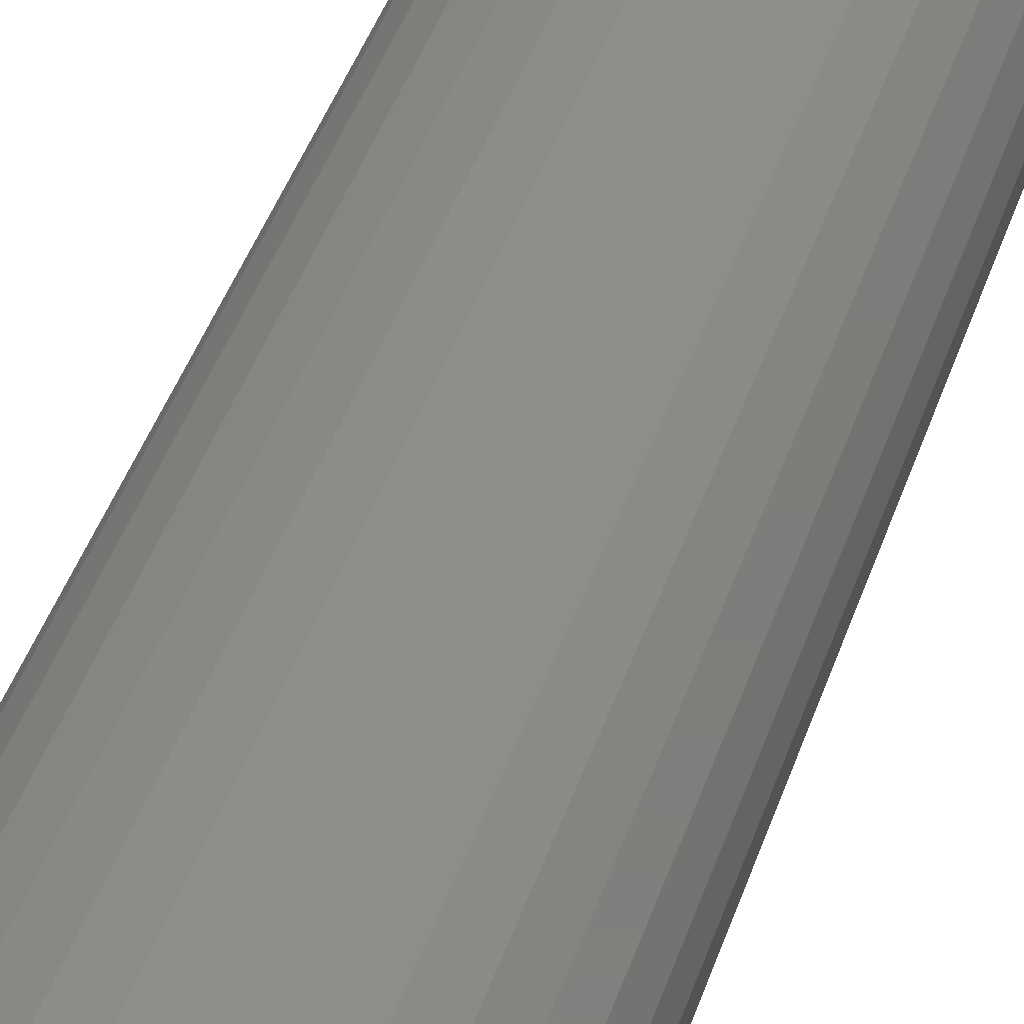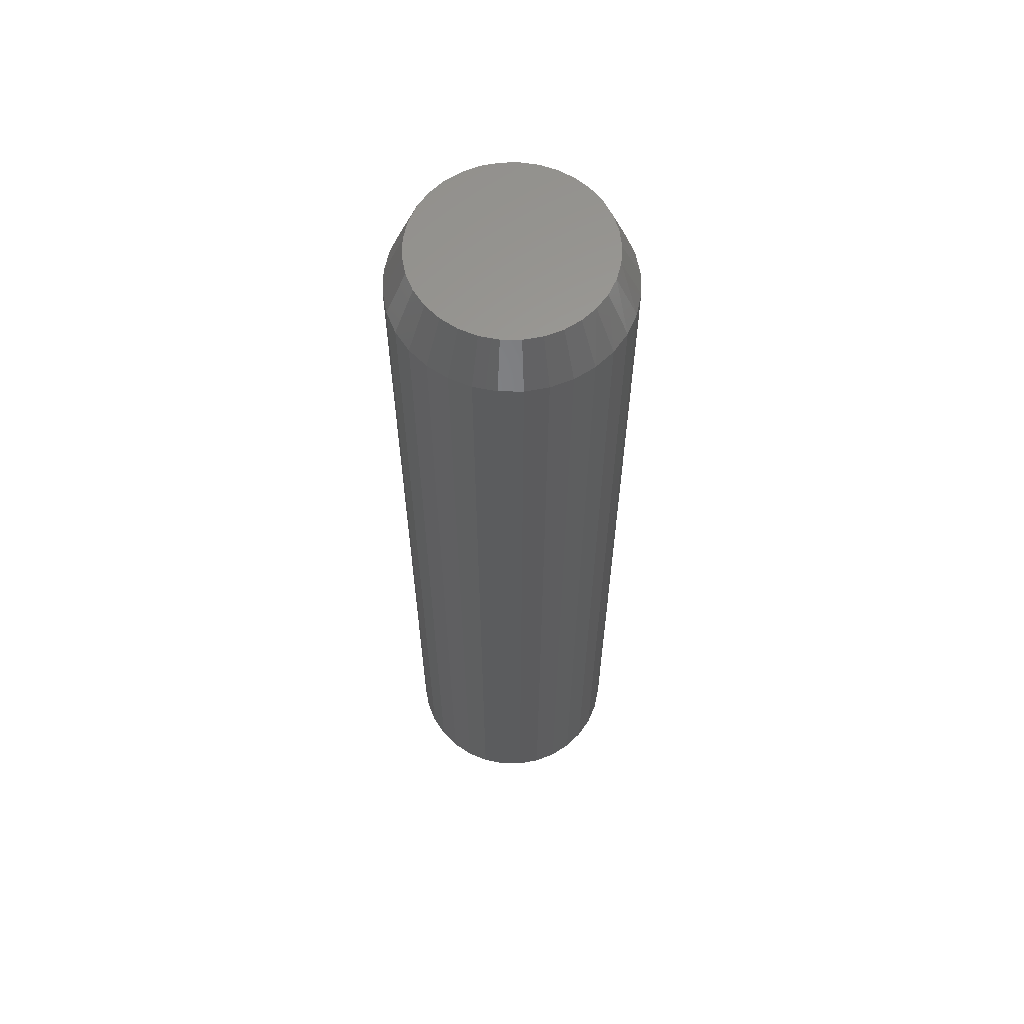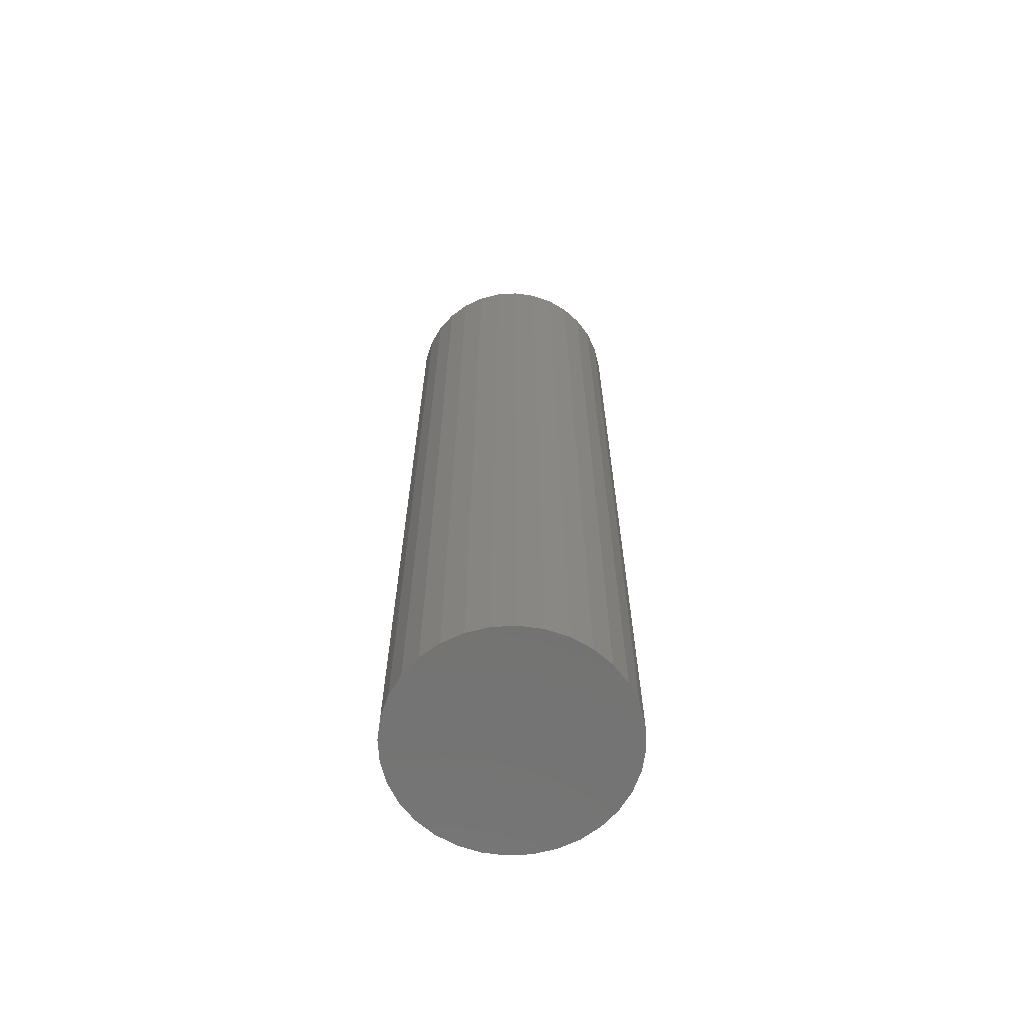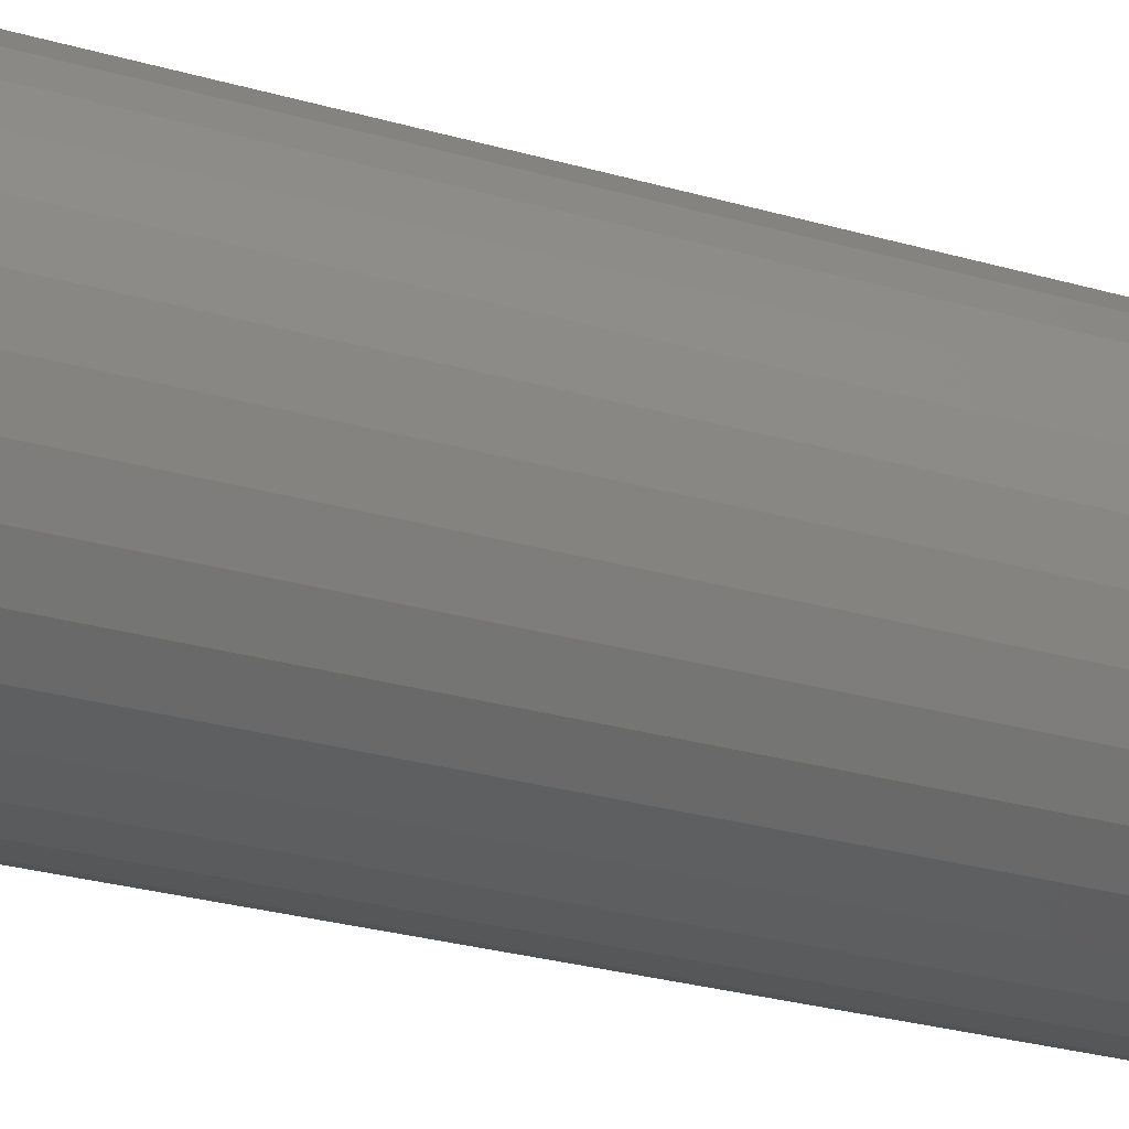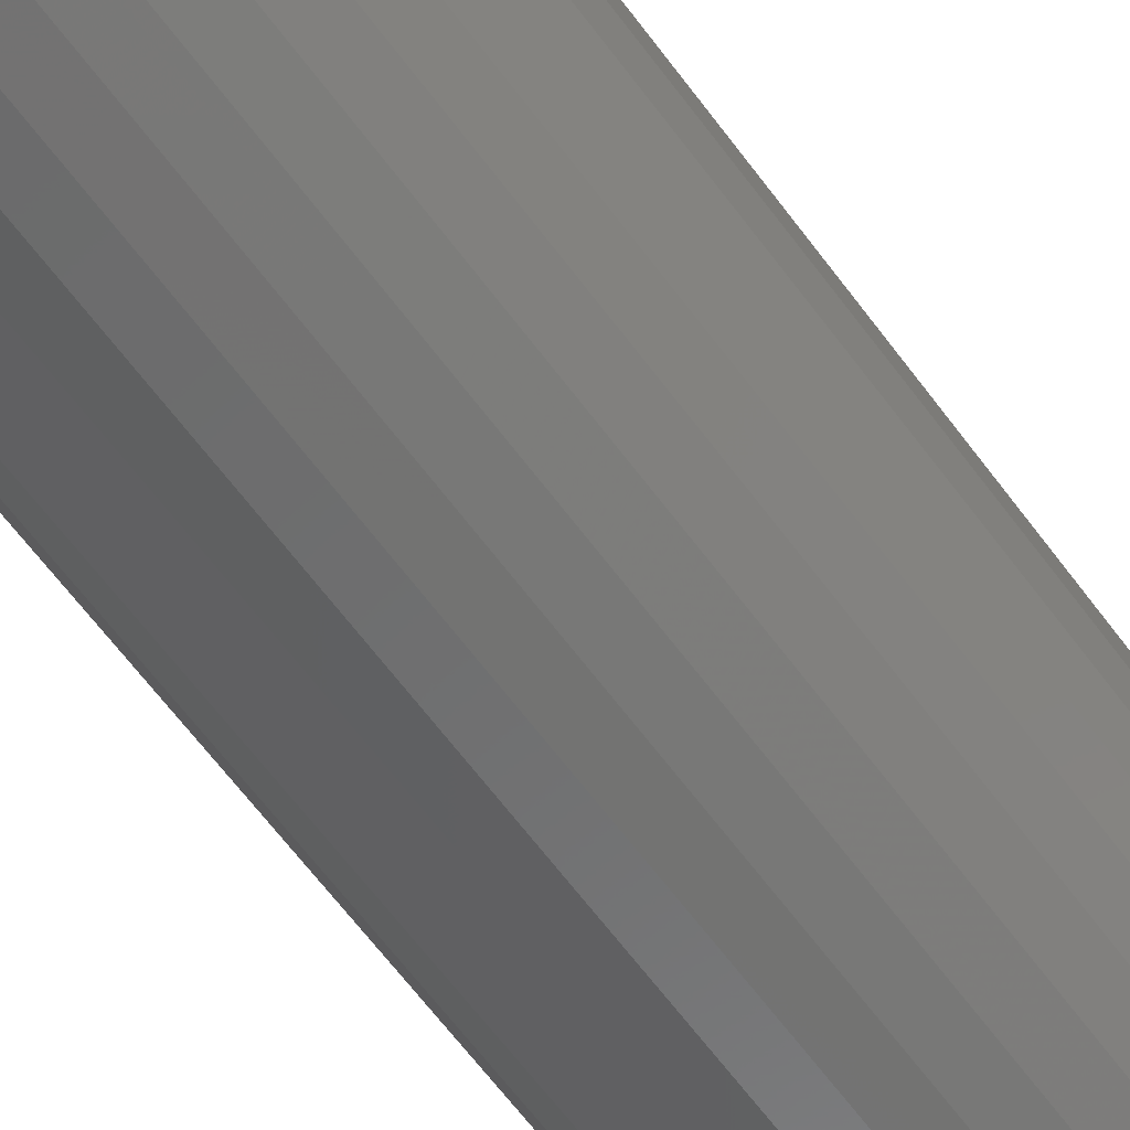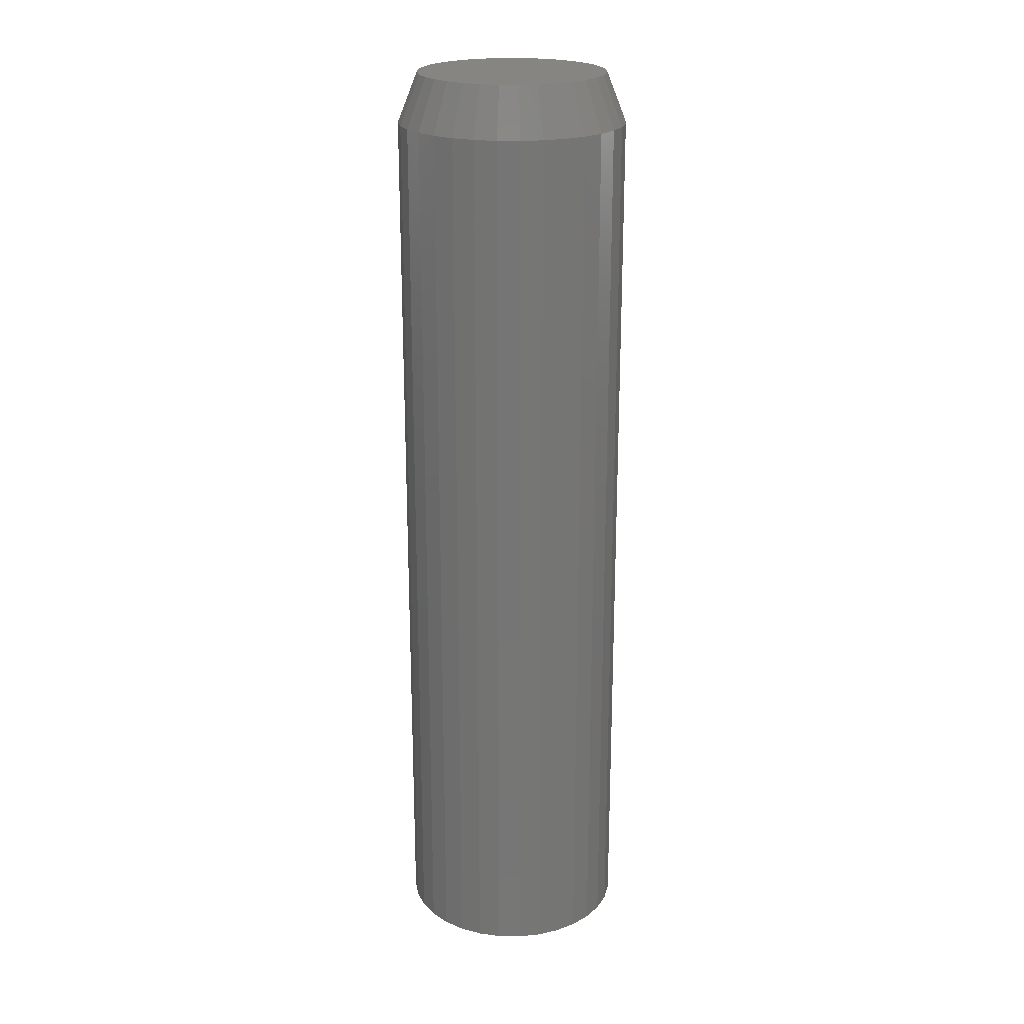
<metadata>
{"format":"stl","ext":"stl","renderer":"f3d","projection":"perspective","resolution":1024,"background":"white","views":[{"elev":40.6,"azim":-162.9,"up":"+Z"},{"elev":61.4,"azim":-117.6,"up":"+Y"},{"elev":-65.3,"azim":65.1,"up":"+Y"},{"elev":-21.2,"azim":-119.6,"up":"+Z"},{"elev":-61.2,"azim":35.8,"up":"+Z"},{"elev":21.9,"azim":142.3,"up":"+Y"}]}
</metadata>
<code>
# stl→obj: 97 verts, 190 faces
v -0.03925 0.75 0.1446
v -0.01198 0.75 0.1497
v 0.01576 0.75 0.1497
v 0.04303 0.75 0.1446
v -0.06512 0.75 0.1346
v 0.0689 0.75 0.1346
v 0.03122 0.75 -0.1474
v -0.02744 0.75 -0.1474
v 0.05942 0.75 -0.1389
v 0.001891 0.75 -0.1503
v -0.05564 0.75 -0.1389
v -0.08163 0.75 -0.125
v 0.08541 0.75 -0.125
v -0.1044 0.75 -0.1063
v 0.1082 0.75 -0.1063
v -0.1231 0.75 -0.08352
v 0.1269 0.75 -0.08352
v -0.137 0.75 -0.05753
v 0.1408 0.75 -0.05753
v -0.1455 0.75 -0.02933
v 0.1493 0.75 -0.02933
v -0.1484 0.75 -2.528e-06
v 0.1522 0.75 -2.676e-16
v -0.1459 0.75 0.02762
v 0.1497 0.75 0.02762
v -0.1383 0.75 0.0543
v 0.1421 0.75 0.05431
v -0.1259 0.75 0.07914
v 0.1297 0.75 0.07914
v -0.1092 0.75 0.1013
v 0.113 0.75 0.1013
v -0.0887 0.75 0.12
v 0.09248 0.75 0.12
v 0.1835 0.6719 -6.671e-17
v 0.1835 -0.75 -2.224e-17
v 0.18 0.6719 -0.03542
v 0.18 -0.75 -0.03542
v 0.1696 0.6719 -0.06949
v 0.1696 -0.75 -0.06949
v 0.1529 0.6719 -0.1009
v 0.1529 -0.75 -0.1009
v 0.1303 0.6719 -0.1284
v 0.1303 -0.75 -0.1284
v 0.1028 0.6719 -0.151
v 0.1028 -0.75 -0.151
v 0.07138 0.6719 -0.1678
v 0.07138 -0.75 -0.1678
v 0.03732 0.6719 -0.1781
v 0.03732 -0.75 -0.1781
v 0.001891 0.6719 -0.1816
v 0.001891 -0.75 -0.1816
v -0.03353 0.6719 -0.1781
v -0.03353 -0.75 -0.1781
v -0.0676 0.6719 -0.1678
v -0.0676 -0.75 -0.1678
v -0.09899 0.6719 -0.151
v -0.09899 -0.75 -0.151
v -0.1265 0.6719 -0.1284
v -0.1265 -0.75 -0.1284
v -0.1491 0.6719 -0.1009
v -0.1491 -0.75 -0.1009
v -0.1659 0.6719 -0.06949
v -0.1659 -0.75 -0.06949
v -0.1762 0.6719 -0.03542
v -0.1762 -0.75 -0.03542
v -0.1797 0.6719 2.224e-17
v -0.1797 -0.75 2.224e-17
v -0.1762 0.6719 0.03542
v -0.1762 -0.75 0.03542
v -0.1659 0.6719 0.06949
v -0.1659 -0.75 0.06949
v -0.1491 0.6719 0.1009
v -0.1491 -0.75 0.1009
v -0.1265 0.6719 0.1284
v -0.1265 -0.75 0.1284
v -0.09899 0.6719 0.151
v -0.09899 -0.75 0.151
v -0.0676 0.6719 0.1678
v -0.0676 -0.75 0.1678
v -0.03353 0.6719 0.1781
v -0.03353 -0.75 0.1781
v 0.001891 0.6719 0.1816
v 0.001891 -0.75 0.1816
v 0.03732 0.6719 0.1781
v 0.03732 -0.75 0.1781
v 0.07138 0.6719 0.1678
v 0.07138 -0.75 0.1678
v 0.1028 0.6719 0.151
v 0.1028 -0.75 0.151
v 0.1303 0.6719 0.1284
v 0.1303 -0.75 0.1284
v 0.1529 0.6719 0.1009
v 0.1529 -0.75 0.1009
v 0.1696 0.6719 0.06949
v 0.1696 -0.75 0.06949
v 0.18 0.6719 0.03542
v 0.18 -0.75 0.03542
f 1 2 3
f 4 1 3
f 5 1 4
f 6 5 4
f 7 8 9
f 10 8 7
f 8 11 9
f 9 11 12
f 9 12 13
f 13 12 14
f 13 14 15
f 15 14 16
f 15 16 17
f 17 16 18
f 17 18 19
f 19 18 20
f 19 20 21
f 21 20 22
f 21 22 23
f 23 22 24
f 23 24 25
f 25 24 26
f 25 26 27
f 27 26 28
f 27 28 29
f 29 28 30
f 29 30 31
f 31 30 32
f 31 32 33
f 33 32 5
f 33 5 6
f 34 35 36
f 36 35 37
f 36 37 38
f 38 37 39
f 38 39 40
f 40 39 41
f 40 41 42
f 42 41 43
f 42 43 44
f 44 43 45
f 44 45 46
f 46 45 47
f 46 47 48
f 48 47 49
f 48 49 50
f 50 49 51
f 50 51 52
f 52 51 53
f 52 53 54
f 54 53 55
f 54 55 56
f 56 55 57
f 56 57 58
f 58 57 59
f 58 59 60
f 60 59 61
f 60 61 62
f 62 61 63
f 62 63 64
f 64 63 65
f 64 65 66
f 66 65 67
f 66 67 68
f 68 67 69
f 68 69 70
f 70 69 71
f 70 71 72
f 72 71 73
f 72 73 74
f 74 73 75
f 74 75 76
f 76 75 77
f 76 77 78
f 78 77 79
f 78 79 80
f 80 79 81
f 80 81 82
f 82 81 83
f 82 83 84
f 84 83 85
f 84 85 86
f 86 85 87
f 86 87 88
f 88 87 89
f 88 89 90
f 90 89 91
f 90 91 92
f 92 91 93
f 92 93 94
f 94 93 95
f 94 95 96
f 96 95 97
f 96 97 34
f 34 97 35
f 23 34 21
f 21 34 36
f 21 36 19
f 19 36 38
f 19 38 17
f 17 38 40
f 17 40 15
f 15 40 42
f 15 42 13
f 13 42 44
f 13 44 9
f 9 44 46
f 9 46 7
f 7 46 48
f 7 48 10
f 10 48 50
f 10 50 8
f 8 50 52
f 8 52 11
f 11 52 54
f 11 54 12
f 12 54 56
f 12 56 14
f 14 56 58
f 14 58 16
f 16 58 60
f 16 60 18
f 18 60 62
f 18 62 20
f 20 62 64
f 20 64 22
f 22 64 66
f 29 92 94
f 31 90 92
f 31 92 29
f 33 88 90
f 33 90 31
f 6 86 88
f 6 88 33
f 4 84 86
f 4 86 6
f 3 82 84
f 3 84 4
f 80 2 1
f 80 82 2
f 2 82 3
f 78 1 5
f 78 80 1
f 76 5 32
f 76 78 5
f 32 30 74
f 74 76 32
f 30 28 72
f 72 74 30
f 70 72 28
f 34 23 96
f 96 23 25
f 96 25 94
f 94 25 27
f 94 27 29
f 22 66 24
f 24 66 68
f 24 68 26
f 26 68 70
f 26 70 28
f 81 85 83
f 85 81 79
f 85 79 87
f 47 53 49
f 49 53 51
f 87 79 89
f 89 79 77
f 89 77 91
f 91 77 75
f 91 75 93
f 93 75 73
f 93 73 95
f 95 73 71
f 95 71 97
f 97 71 69
f 97 69 35
f 35 69 67
f 35 67 37
f 37 67 65
f 37 65 39
f 39 65 63
f 39 63 41
f 41 63 61
f 41 61 43
f 43 61 59
f 43 59 45
f 45 59 57
f 45 57 47
f 47 57 55
f 47 55 53

</code>
